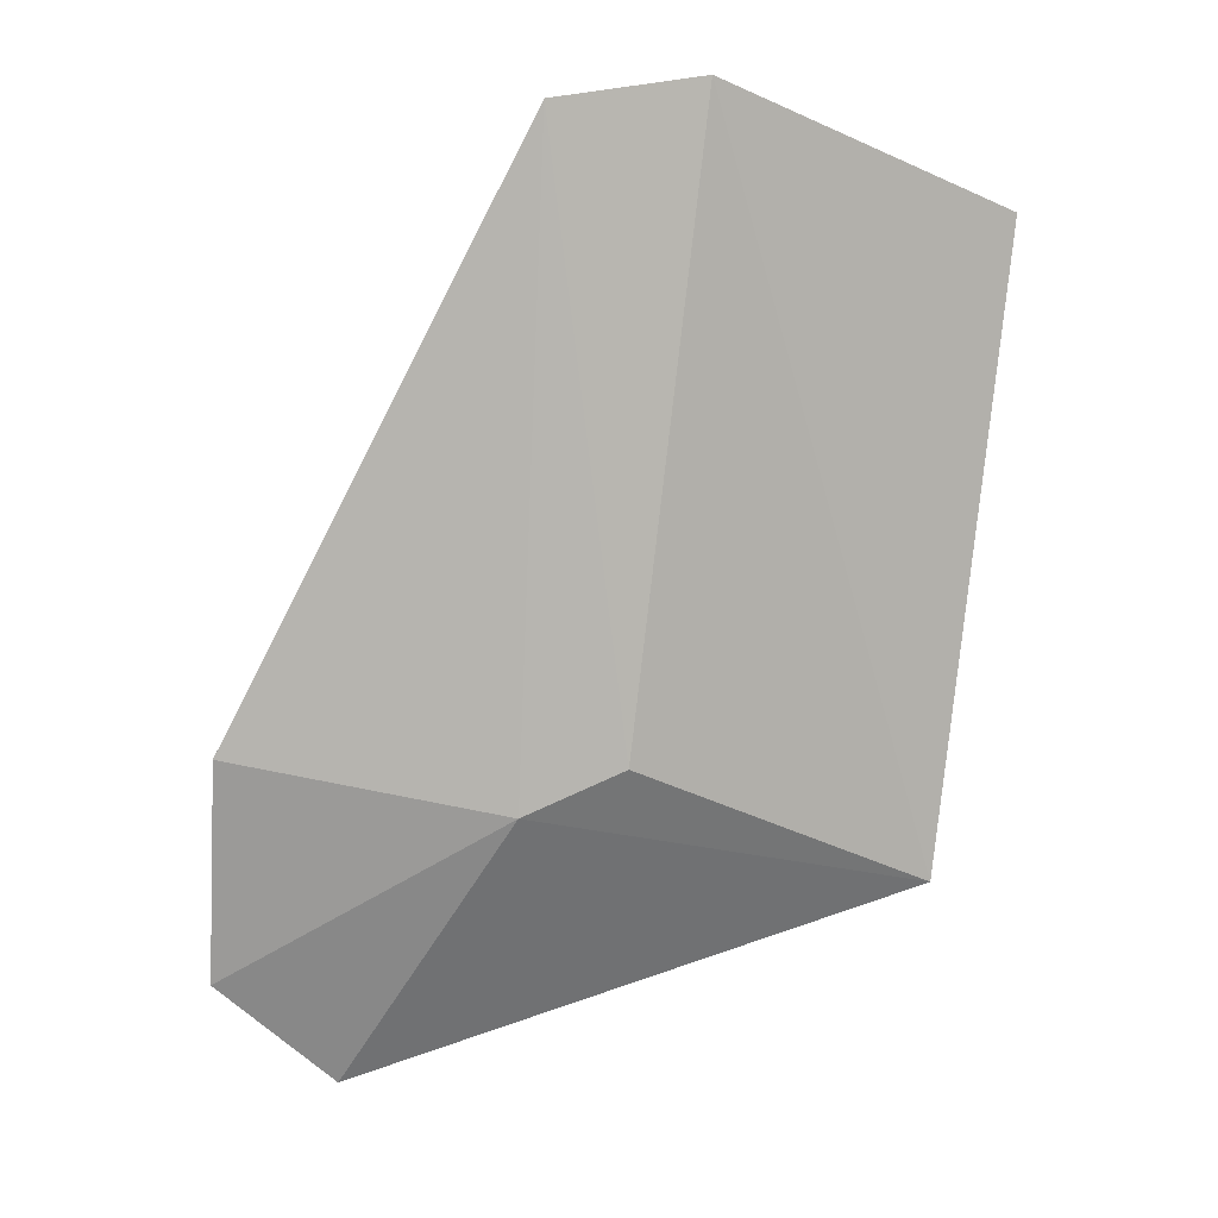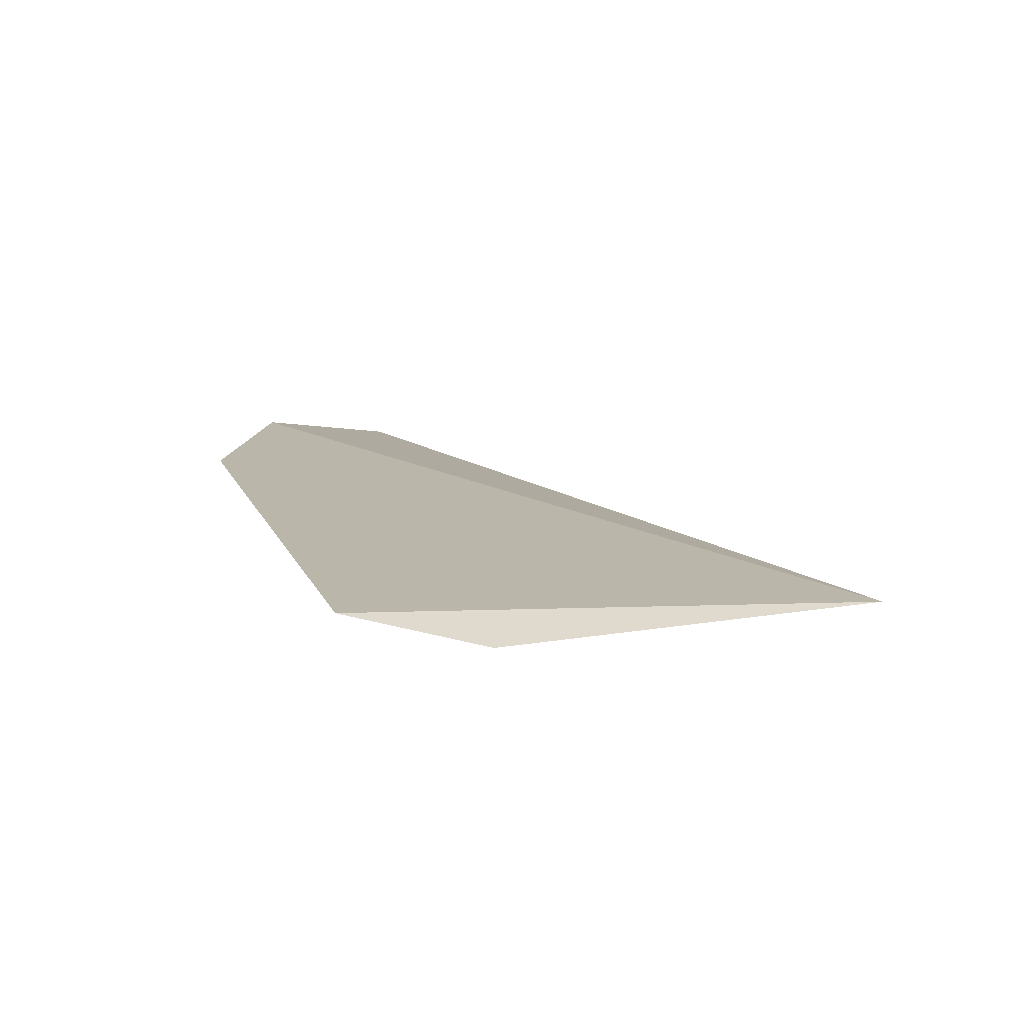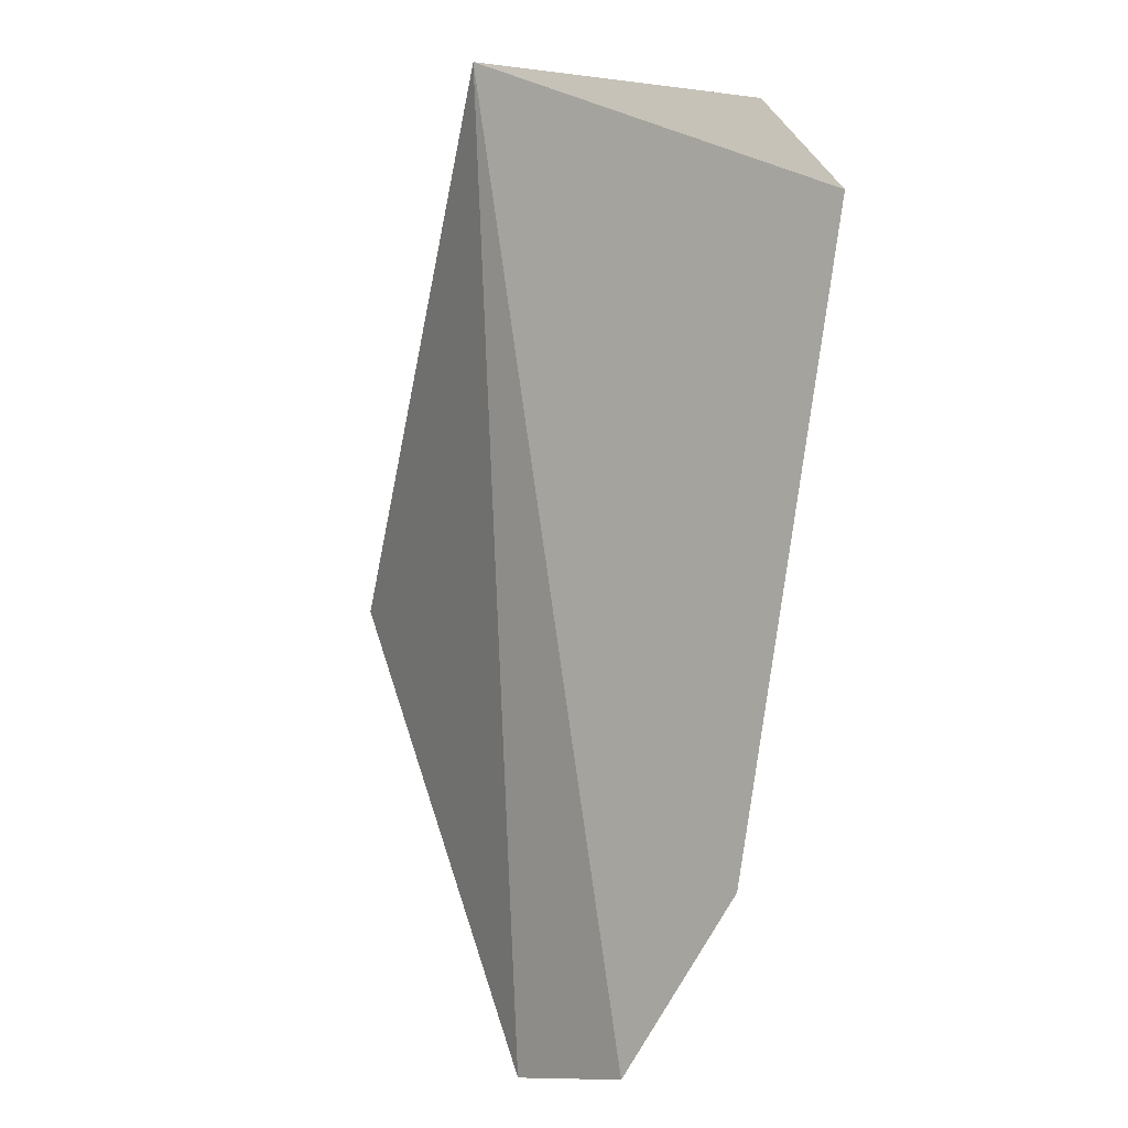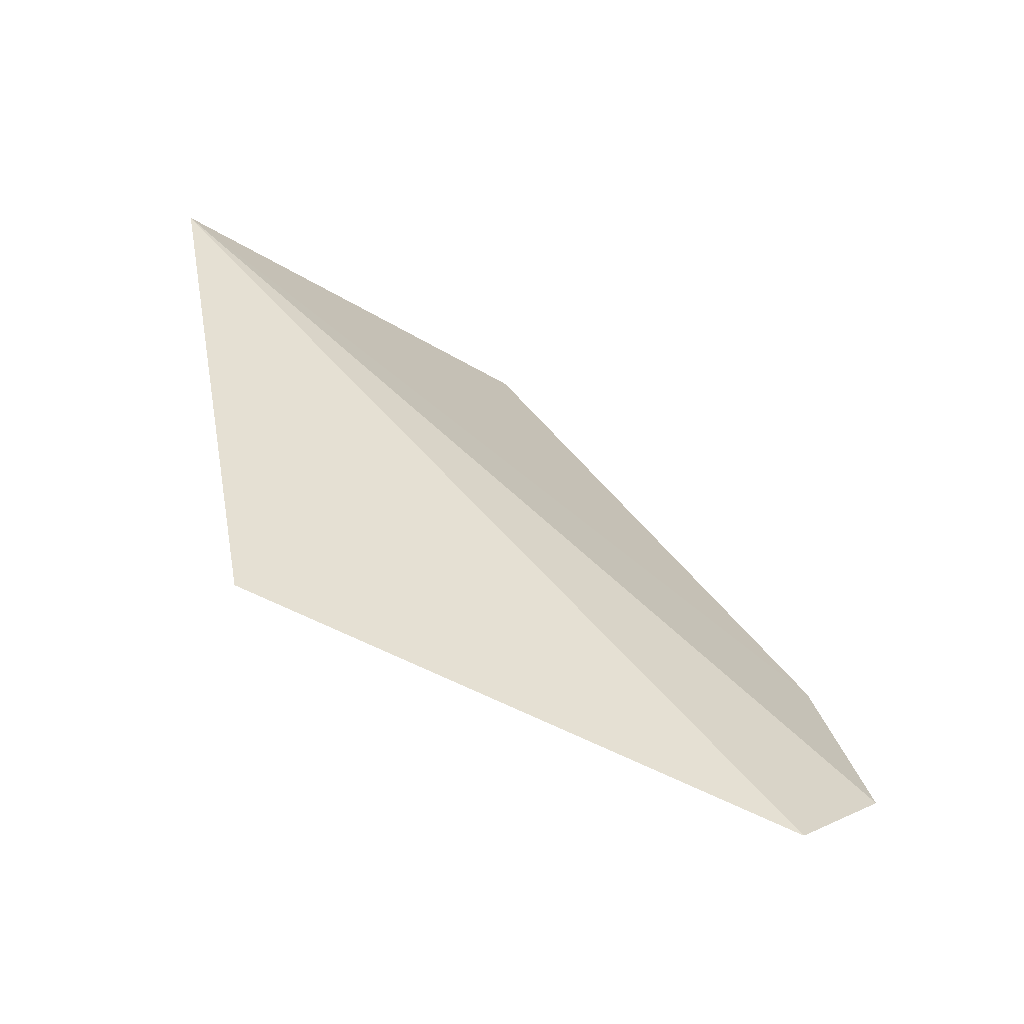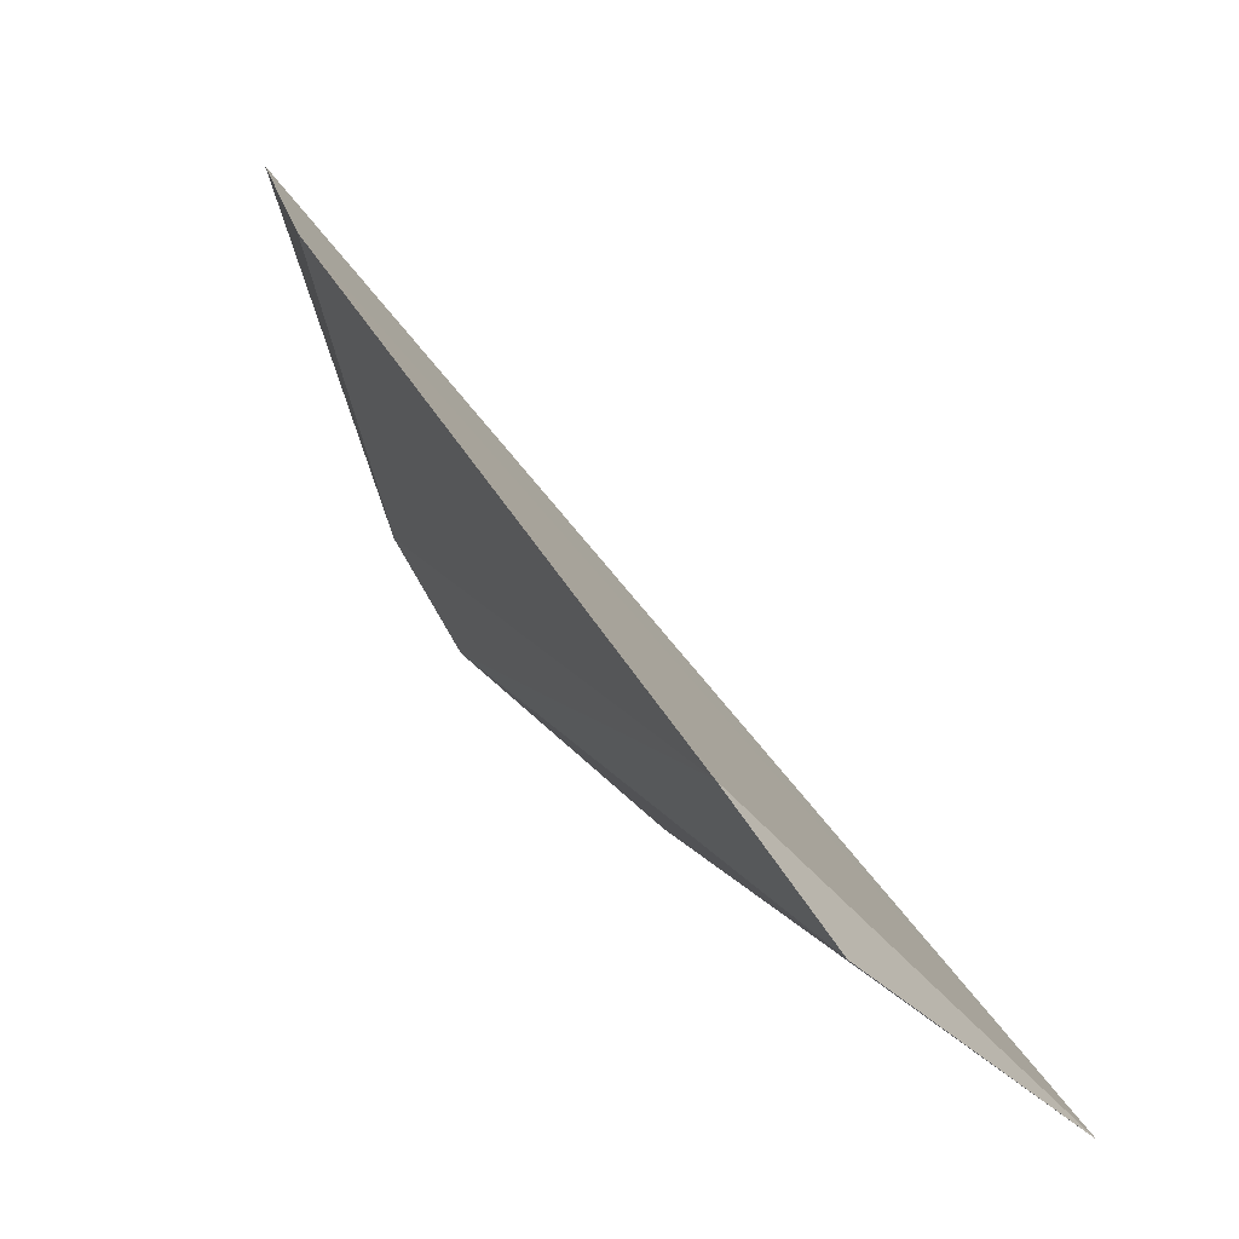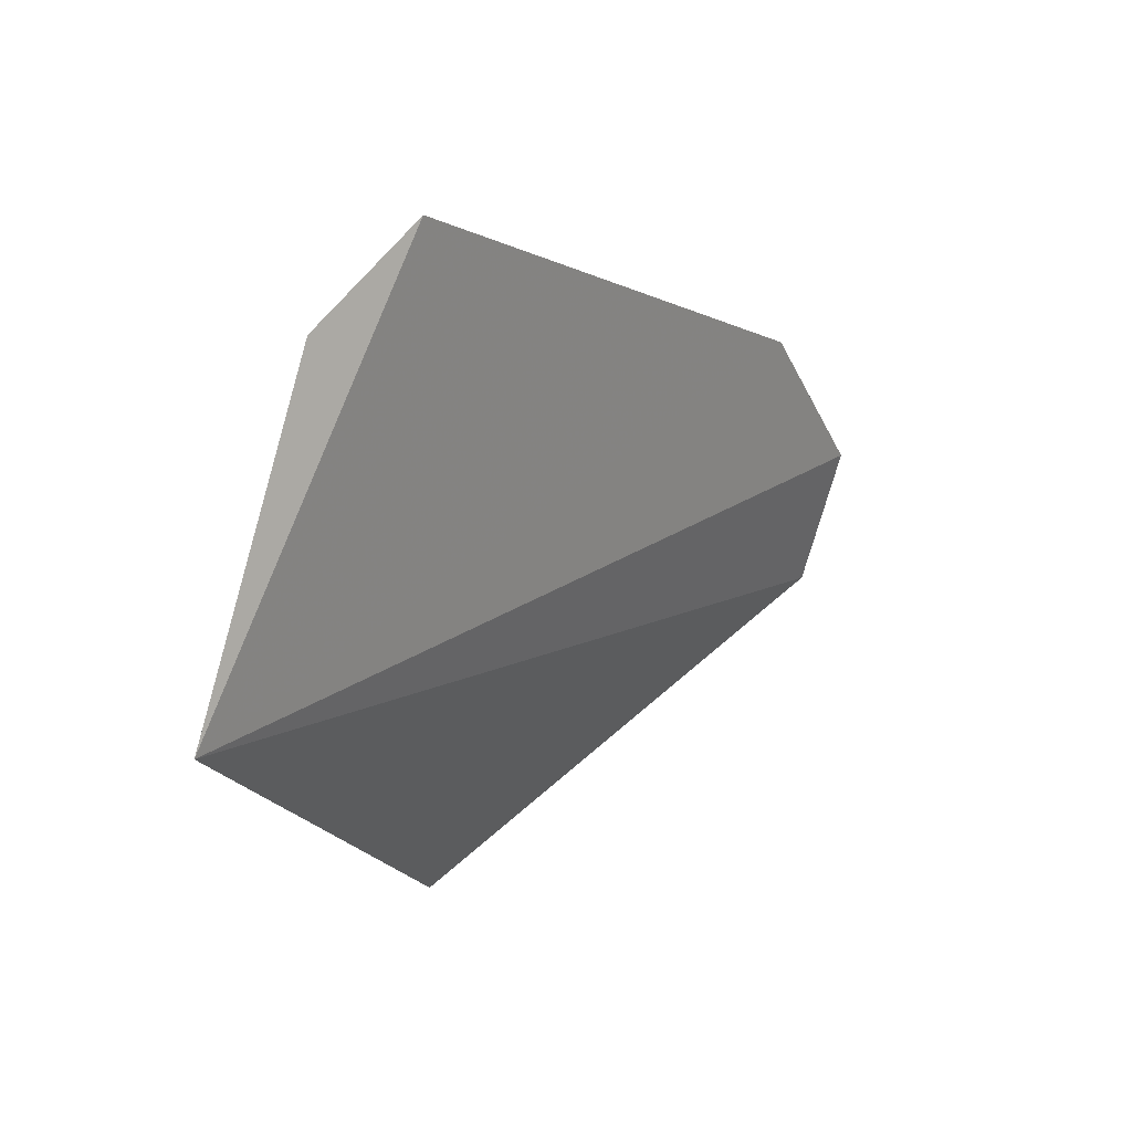
<metadata>
{"format":"obj","ext":"obj","renderer":"f3d","projection":"perspective","resolution":1024,"background":"white","views":[{"elev":-9.9,"azim":-65.6,"up":"+Z"},{"elev":74.9,"azim":-39.9,"up":"+Z"},{"elev":34.7,"azim":-172.9,"up":"+Z"},{"elev":-36.7,"azim":100.0,"up":"+Z"},{"elev":5.9,"azim":-39.5,"up":"+Y"},{"elev":79.1,"azim":73.8,"up":"+Z"}]}
</metadata>
<code>
v -0.113 -0.03495 0.3092
v -0.1057 -0.02612 0.2685
v -0.1215 0.007546 0.256
v -0.1288 0.01235 0.2619
v -0.1388 -0.0148 0.3108
v -0.1248 -0.01375 0.2743
v -0.1353 0.008383 0.2748
v -0.1271 -0.00765 0.2714
v -0.1332 -0.02277 0.313
f 1 2 3
f 1 3 4
f 7 5 1
f 7 1 4
f 8 3 2
f 8 2 6
f 8 4 3
f 8 7 4
f 8 6 5
f 8 5 7
f 9 6 2
f 9 2 1
f 9 1 5
f 9 5 6

</code>
